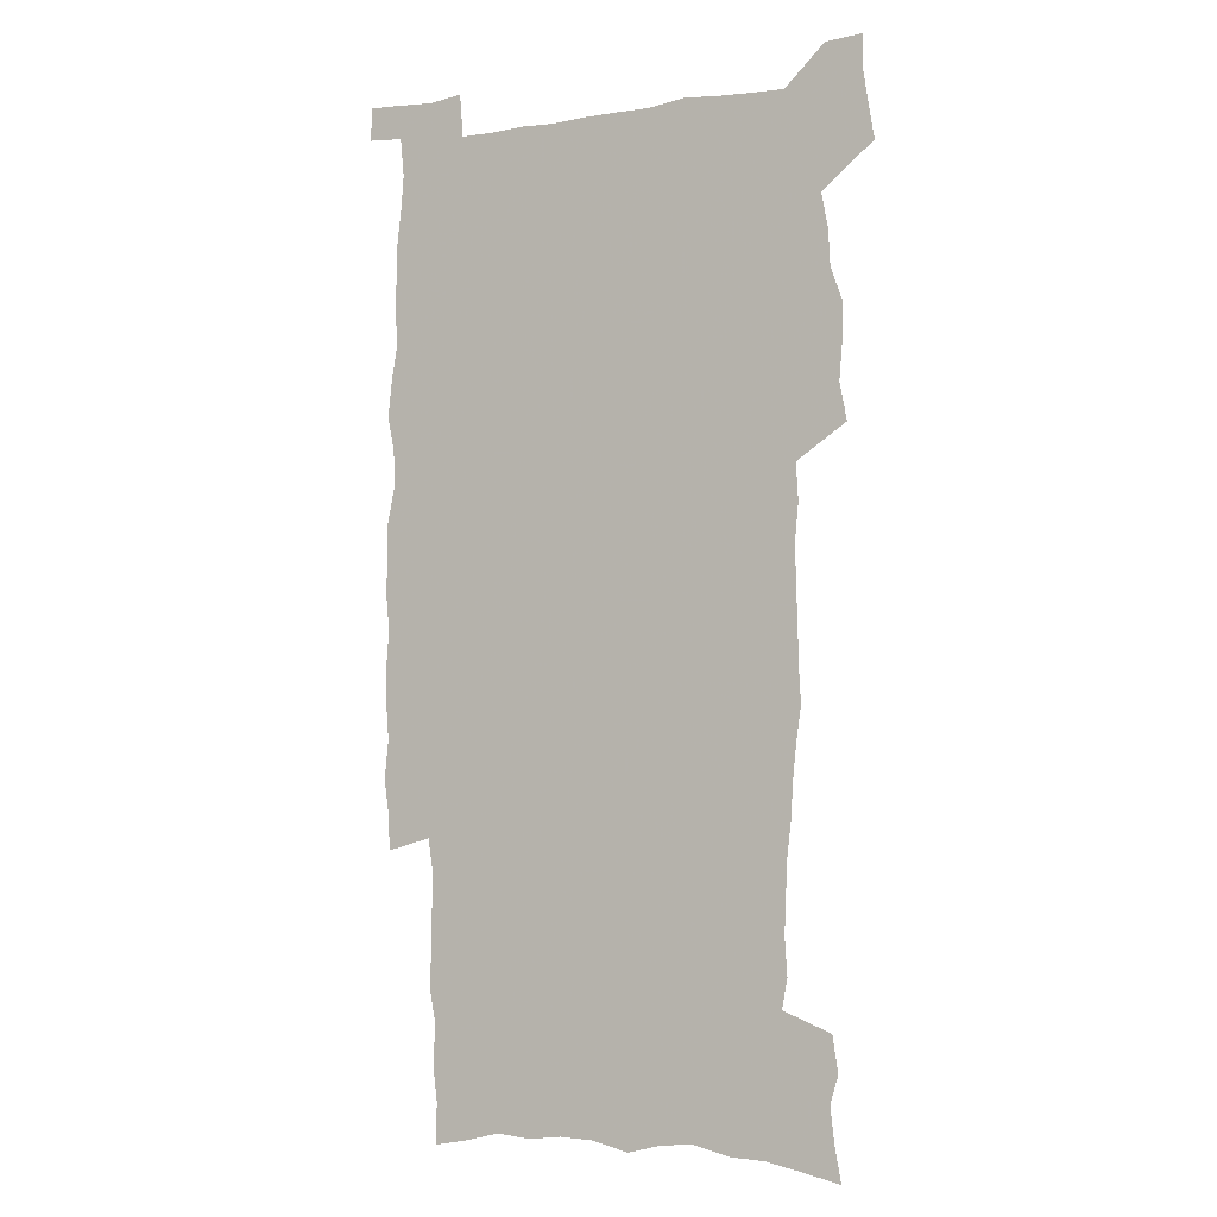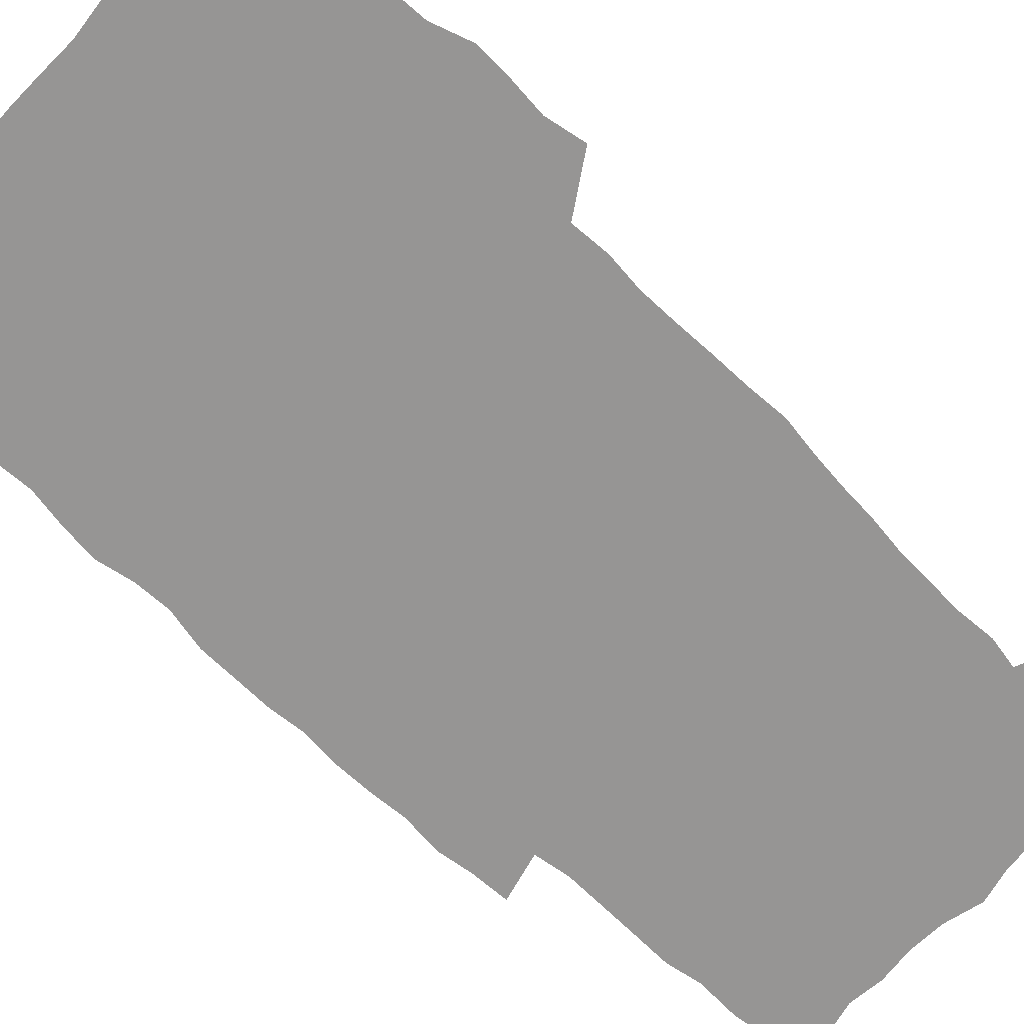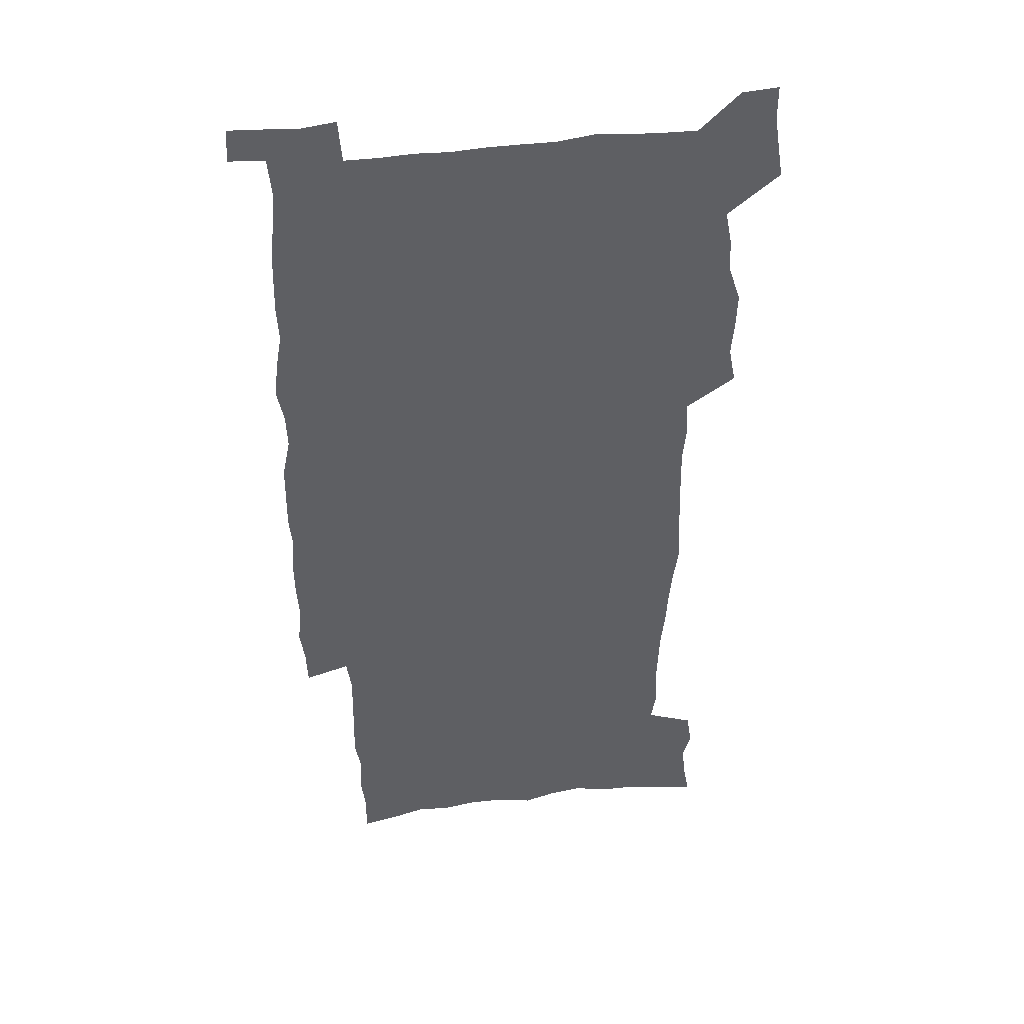
<metadata>
{"format":"obj","ext":"obj","renderer":"f3d","projection":"perspective","resolution":1024,"background":"white","views":[{"elev":-4.5,"azim":-152.1,"up":"+Y"},{"elev":-67.6,"azim":-134.1,"up":"+Z"},{"elev":42.1,"azim":170.9,"up":"+Y"}]}
</metadata>
<code>
v 442.4 558 0
v 444.8 572.3 0
v 447 586.5 0
v 447 601.2 0
v 459.7 154.3 0
v 462.5 169.8 0
v 464.1 184.2 0
v 460.6 195.9 0
v 463 211 0
v 454.9 447.7 0
v 458 463.8 0
v 456.7 479.1 0
v 456.2 494.4 0
v 461.5 510.2 0
v 462.3 525.1 0
v 465.2 540 0
v 463.6 555.5 0
v 464.3 570.1 0
v 464.2 584.8 0
v 463.1 600.1 0
v 476 157.9 0
v 479.7 174.4 0
v 483 190.1 0
v 479.8 201.8 0
v 483.9 219.2 0
v 481.6 232 0
v 482.7 247.8 0
v 482.1 262.6 0
v 481.4 277.7 0
v 479.7 292.4 0
v 478.8 307.6 0
v 477.3 322.7 0
v 475.1 337.6 0
v 476.1 354 0
v 476.4 370.2 0
v 477 386.3 0
v 477.2 402.1 0
v 475.7 417.5 0
v 476.7 433.4 0
v 475.1 448.7 0
v 477.2 464.4 0
v 475.2 479.6 0
v 478.6 494.9 0
v 479.8 509.7 0
v 479.1 524.4 0
v 482.4 539 0
v 481 554.2 0
v 480.4 569.2 0
v 480.7 583.5 0
v 491.9 161 0
v 495 177.4 0
v 495.3 191.2 0
v 496.9 206.6 0
v 499.6 223.5 0
v 497.5 236.5 0
v 500.1 253.5 0
v 499.5 268 0
v 499.8 283.4 0
v 499.2 298.2 0
v 497.5 312.6 0
v 496.3 327.5 0
v 495.8 342.8 0
v 495 358 0
v 496.1 374.1 0
v 496.2 389.3 0
v 495.4 404.3 0
v 495.5 419.5 0
v 495.1 434.7 0
v 494.2 449.8 0
v 495.5 465 0
v 496.3 480 0
v 496 494.8 0
v 497.7 509.4 0
v 497.6 524 0
v 498.3 538.4 0
v 499.1 552.3 0
v 496.9 568.2 0
v 495.4 584 0
v 506.1 161.5 0
v 509.2 178.5 0
v 509.7 193 0
v 515.8 214.1 0
v 516.1 228.3 0
v 515.9 242.6 0
v 515.3 256.6 0
v 515.3 271.6 0
v 516.1 287.4 0
v 514.1 300.9 0
v 513.1 315.5 0
v 513.1 330.9 0
v 511.3 345.2 0
v 511.7 360.5 0
v 513.6 377 0
v 513 391.3 0
v 512.5 405.9 0
v 511.7 420.6 0
v 512.4 435.9 0
v 512.8 450.8 0
v 512.7 465.5 0
v 513.4 480.2 0
v 513.1 494.7 0
v 513.1 509.2 0
v 513.5 523.6 0
v 513.6 537.9 0
v 513.9 552.2 0
v 512.7 567.3 0
v 510.2 584.7 0
v 523.3 165.4 0
v 524.6 180.9 0
v 527.7 199.5 0
v 529.9 216.6 0
v 529.7 229.8 0
v 531.7 246.6 0
v 530 259.3 0
v 530.2 274.3 0
v 530 289 0
v 529.3 303.4 0
v 527.9 317.4 0
v 529 333.9 0
v 528.9 348.6 0
v 527.6 362.7 0
v 527.8 377.6 0
v 528.4 392.7 0
v 528.1 407 0
v 528.2 421.6 0
v 526.9 436.2 0
v 528.2 451.5 0
v 528.5 466 0
v 528.6 480.3 0
v 528.9 494.7 0
v 528.8 509.1 0
v 528.7 523.3 0
v 529.6 537.2 0
v 528.7 552.2 0
v 527.4 567.8 0
v 524.9 586.1 0
v 537.2 163.8 0
v 540.4 184.5 0
v 541.8 200.7 0
v 542.8 216.1 0
v 544.2 232.9 0
v 544.6 247.3 0
v 544 260.7 0
v 544.4 275.4 0
v 544.4 290.8 0
v 543.8 305.3 0
v 543.2 319.9 0
v 543.1 334.7 0
v 543.1 349.8 0
v 542.8 364.3 0
v 542.7 378.8 0
v 542.5 393.1 0
v 541.8 406.9 0
v 543.6 423 0
v 542.8 437.2 0
v 543.3 452 0
v 543.3 466.3 0
v 542.4 480.6 0
v 543.7 495 0
v 543.5 509.2 0
v 544.3 523.1 0
v 543.6 538.1 0
v 543.3 552.4 0
v 542.5 567.6 0
v 541.2 584 0
v 551.4 160.2 0
v 554.2 182.9 0
v 555.3 199.6 0
v 556.5 216.9 0
v 557.5 233.3 0
v 557.7 247.6 0
v 558.3 262.4 0
v 557.9 275.4 0
v 558.3 292.9 0
v 557.7 306.4 0
v 557.3 320.7 0
v 557.2 335.5 0
v 557.1 350.3 0
v 557 365 0
v 556.9 379.5 0
v 557.1 393.7 0
v 557.4 408.7 0
v 557.7 423.2 0
v 557.6 437.7 0
v 557.9 452.3 0
v 558.2 466.6 0
v 557.7 480.9 0
v 558.4 495.1 0
v 558.1 509.3 0
v 558.3 523.2 0
v 558.2 537.7 0
v 557.9 552.4 0
v 557.4 567.2 0
v 556.1 584.2 0
v 567.3 163.9 0
v 568.9 184.5 0
v 569.9 201.7 0
v 570.5 219 0
v 570.8 233 0
v 571.2 249.1 0
v 571.3 262.5 0
v 571.2 275.8 0
v 571.5 293.2 0
v 571.7 307.3 0
v 571.5 321.5 0
v 571.4 336.6 0
v 571.2 351 0
v 571 365.7 0
v 570.7 379.2 0
v 571.8 395.1 0
v 571.8 409.3 0
v 572 423.4 0
v 571.9 437.8 0
v 572.1 452 0
v 572.3 466.9 0
v 572.4 481 0
v 572.5 495.2 0
v 572.4 509.3 0
v 572.3 523.7 0
v 572.6 537.5 0
v 572.2 553.2 0
v 572 567.7 0
v 571.1 584.2 0
v 582.2 164.4 0
v 582.8 184.2 0
v 583.9 199.3 0
v 584.1 216.9 0
v 584.4 233.2 0
v 584.9 247.4 0
v 584.7 262.3 0
v 584.9 275.9 0
v 585.9 290.7 0
v 585.5 307.3 0
v 585.4 321.5 0
v 585.3 336.6 0
v 585.3 351.4 0
v 585.1 366.4 0
v 585.5 381.1 0
v 585.6 395.3 0
v 585.7 409.8 0
v 586.2 423.6 0
v 586.3 438 0
v 586.3 452.2 0
v 586.4 466.7 0
v 586.7 481 0
v 586.7 495.3 0
v 586.7 509.5 0
v 586.7 523.6 0
v 586.8 538.3 0
v 587 552.4 0
v 586.7 567.5 0
v 586.3 583.5 0
v 597 162.6 0
v 597.1 180.9 0
v 598.1 198 0
v 597.7 217.2 0
v 598.4 231.5 0
v 598.7 246.3 0
v 598.8 261.2 0
v 598.6 277.2 0
v 599.9 290.1 0
v 599.3 307 0
v 599.4 321.4 0
v 599.6 335.5 0
v 599.3 351.9 0
v 599.2 366.5 0
v 599.4 380.8 0
v 599.7 395.1 0
v 600.3 409.4 0
v 600.3 423.8 0
v 600.4 437.9 0
v 600.6 452.1 0
v 600.9 466.1 0
v 601.1 481.1 0
v 601.1 495.4 0
v 601 509.6 0
v 601.1 524 0
v 601.1 538.2 0
v 601.5 553 0
v 601.4 567.6 0
v 601.1 584.2 0
v 611.4 163.9 0
v 610.8 183.9 0
v 612.8 196.5 0
v 612.2 214.2 0
v 612.5 229.6 0
v 613.2 244.2 0
v 613.4 259.3 0
v 613.2 275.1 0
v 613.6 289.8 0
v 612.9 306.8 0
v 613.7 320.7 0
v 613.5 335.9 0
v 614 350.4 0
v 613.7 365.4 0
v 614 379.9 0
v 614.2 394.4 0
v 614.5 408.9 0
v 615 423.2 0
v 614.9 437.7 0
v 615.4 452.1 0
v 614.9 467.8 0
v 615.9 481.7 0
v 615.4 495.7 0
v 615.6 510 0
v 615.6 524.3 0
v 614.9 537.9 0
v 616 553.6 0
v 615.8 567.4 0
v 615.9 583.6 0
v 626.7 160.1 0
v 625.7 179.3 0
v 627.3 193.7 0
v 626.9 211 0
v 626.9 227.1 0
v 627.9 241.8 0
v 628 257.5 0
v 627.7 273.5 0
v 628.1 288.7 0
v 627.1 304.9 0
v 628.7 318.9 0
v 628.7 333.9 0
v 628.6 349.1 0
v 629 363.7 0
v 628.6 378.8 0
v 629.4 393.1 0
v 630.2 407.6 0
v 630.8 422.3 0
v 630.3 437.3 0
v 630.2 452.2 0
v 629 467.1 0
v 631 481.5 0
v 630.8 495.8 0
v 631.9 510.6 0
v 631.1 524.9 0
v 630.3 539.3 0
v 630.7 553.9 0
v 630.4 568.3 0
v 630.7 583.7 0
v 632.2 602.3 0
v 641.5 157.4 0
v 641.1 174.8 0
v 643 189.3 0
v 642.2 207.3 0
v 644.7 221.5 0
v 644.4 237.7 0
v 644.1 253.9 0
v 643.8 270 0
v 646 284.4 0
v 644.7 300.9 0
v 645.1 316.1 0
v 644 331.9 0
v 645.6 346.3 0
v 644.9 361.7 0
v 646.3 376.2 0
v 646.8 391 0
v 647.8 405.8 0
v 646.9 421.2 0
v 647.1 436.3 0
v 646.5 451.6 0
v 646.5 466.6 0
v 645.2 481.5 0
v 645.9 495.7 0
v 647.7 510.9 0
v 646.4 525.5 0
v 645 539.7 0
v 646.6 554.7 0
v 645 569 0
v 645.5 584.1 0
v 646.9 600.6 0
v 665.4 279 0
v 666.1 294.6 0
v 668.2 309.4 0
v 666.5 326 0
v 667.6 341.1 0
v 667.9 356.5 0
v 666.5 372.6 0
v 668 387.5 0
v 667.8 402.9 0
v 667.6 418.3 0
v 664.2 435.4 0
v 664.7 450.3 0
v 667.7 465.2 0
v 666 480.7 0
v 663.4 496.1 0
v 664.3 511.2 0
v 664 526.1 0
v 663.6 541 0
v 661.8 555.8 0
v 660.7 570.3 0
v 662.3 586.8 0
v 662.2 601.6 0
v 677.9 588 0
v 677.2 602.5 0
f 16 17 1
f 1 17 2
f 17 18 2
f 2 18 3
f 18 19 3
f 3 19 4
f 19 20 4
f 5 21 6
f 21 22 6
f 6 22 7
f 22 23 7
f 7 23 8
f 23 24 8
f 8 24 9
f 24 25 9
f 39 40 10
f 10 40 11
f 40 41 11
f 11 41 12
f 41 42 12
f 12 42 13
f 42 43 13
f 13 43 14
f 43 44 14
f 14 44 15
f 44 45 15
f 15 45 16
f 45 46 16
f 16 46 17
f 46 47 17
f 17 47 18
f 47 48 18
f 18 48 19
f 48 49 19
f 19 49 20
f 21 50 22
f 50 51 22
f 22 51 23
f 51 52 23
f 23 52 24
f 52 53 24
f 24 53 25
f 53 54 25
f 25 54 26
f 54 55 26
f 26 55 27
f 55 56 27
f 27 56 28
f 56 57 28
f 28 57 29
f 57 58 29
f 29 58 30
f 58 59 30
f 30 59 31
f 59 60 31
f 31 60 32
f 60 61 32
f 32 61 33
f 61 62 33
f 33 62 34
f 62 63 34
f 34 63 35
f 63 64 35
f 35 64 36
f 64 65 36
f 36 65 37
f 65 66 37
f 37 66 38
f 66 67 38
f 38 67 39
f 67 68 39
f 39 68 40
f 68 69 40
f 40 69 41
f 69 70 41
f 41 70 42
f 70 71 42
f 42 71 43
f 71 72 43
f 43 72 44
f 72 73 44
f 44 73 45
f 73 74 45
f 45 74 46
f 74 75 46
f 46 75 47
f 75 76 47
f 47 76 48
f 76 77 48
f 48 77 49
f 77 78 49
f 50 79 51
f 79 80 51
f 51 80 52
f 80 81 52
f 52 81 53
f 81 82 53
f 53 82 54
f 82 83 54
f 54 83 55
f 83 84 55
f 55 84 56
f 84 85 56
f 56 85 57
f 85 86 57
f 57 86 58
f 86 87 58
f 58 87 59
f 87 88 59
f 59 88 60
f 88 89 60
f 60 89 61
f 89 90 61
f 61 90 62
f 90 91 62
f 62 91 63
f 91 92 63
f 63 92 64
f 92 93 64
f 64 93 65
f 93 94 65
f 65 94 66
f 94 95 66
f 66 95 67
f 95 96 67
f 67 96 68
f 96 97 68
f 68 97 69
f 97 98 69
f 69 98 70
f 98 99 70
f 70 99 71
f 99 100 71
f 71 100 72
f 100 101 72
f 72 101 73
f 101 102 73
f 73 102 74
f 102 103 74
f 74 103 75
f 103 104 75
f 75 104 76
f 104 105 76
f 76 105 77
f 105 106 77
f 77 106 78
f 106 107 78
f 79 108 80
f 108 109 80
f 80 109 81
f 109 110 81
f 81 110 82
f 110 111 82
f 82 111 83
f 111 112 83
f 83 112 84
f 112 113 84
f 84 113 85
f 113 114 85
f 85 114 86
f 114 115 86
f 86 115 87
f 115 116 87
f 87 116 88
f 116 117 88
f 88 117 89
f 117 118 89
f 89 118 90
f 118 119 90
f 90 119 91
f 119 120 91
f 91 120 92
f 120 121 92
f 92 121 93
f 121 122 93
f 93 122 94
f 122 123 94
f 94 123 95
f 123 124 95
f 95 124 96
f 124 125 96
f 96 125 97
f 125 126 97
f 97 126 98
f 126 127 98
f 98 127 99
f 127 128 99
f 99 128 100
f 128 129 100
f 100 129 101
f 129 130 101
f 101 130 102
f 130 131 102
f 102 131 103
f 131 132 103
f 103 132 104
f 132 133 104
f 104 133 105
f 133 134 105
f 105 134 106
f 134 135 106
f 106 135 107
f 135 136 107
f 108 137 109
f 137 138 109
f 109 138 110
f 138 139 110
f 110 139 111
f 139 140 111
f 111 140 112
f 140 141 112
f 112 141 113
f 141 142 113
f 113 142 114
f 142 143 114
f 114 143 115
f 143 144 115
f 115 144 116
f 144 145 116
f 116 145 117
f 145 146 117
f 117 146 118
f 146 147 118
f 118 147 119
f 147 148 119
f 119 148 120
f 148 149 120
f 120 149 121
f 149 150 121
f 121 150 122
f 150 151 122
f 122 151 123
f 151 152 123
f 123 152 124
f 152 153 124
f 124 153 125
f 153 154 125
f 125 154 126
f 154 155 126
f 126 155 127
f 155 156 127
f 127 156 128
f 156 157 128
f 128 157 129
f 157 158 129
f 129 158 130
f 158 159 130
f 130 159 131
f 159 160 131
f 131 160 132
f 160 161 132
f 132 161 133
f 161 162 133
f 133 162 134
f 162 163 134
f 134 163 135
f 163 164 135
f 135 164 136
f 164 165 136
f 137 166 138
f 166 167 138
f 138 167 139
f 167 168 139
f 139 168 140
f 168 169 140
f 140 169 141
f 169 170 141
f 141 170 142
f 170 171 142
f 142 171 143
f 171 172 143
f 143 172 144
f 172 173 144
f 144 173 145
f 173 174 145
f 145 174 146
f 174 175 146
f 146 175 147
f 175 176 147
f 147 176 148
f 176 177 148
f 148 177 149
f 177 178 149
f 149 178 150
f 178 179 150
f 150 179 151
f 179 180 151
f 151 180 152
f 180 181 152
f 152 181 153
f 181 182 153
f 153 182 154
f 182 183 154
f 154 183 155
f 183 184 155
f 155 184 156
f 184 185 156
f 156 185 157
f 185 186 157
f 157 186 158
f 186 187 158
f 158 187 159
f 187 188 159
f 159 188 160
f 188 189 160
f 160 189 161
f 189 190 161
f 161 190 162
f 190 191 162
f 162 191 163
f 191 192 163
f 163 192 164
f 192 193 164
f 164 193 165
f 193 194 165
f 166 195 167
f 195 196 167
f 167 196 168
f 196 197 168
f 168 197 169
f 197 198 169
f 169 198 170
f 198 199 170
f 170 199 171
f 199 200 171
f 171 200 172
f 200 201 172
f 172 201 173
f 201 202 173
f 173 202 174
f 202 203 174
f 174 203 175
f 203 204 175
f 175 204 176
f 204 205 176
f 176 205 177
f 205 206 177
f 177 206 178
f 206 207 178
f 178 207 179
f 207 208 179
f 179 208 180
f 208 209 180
f 180 209 181
f 209 210 181
f 181 210 182
f 210 211 182
f 182 211 183
f 211 212 183
f 183 212 184
f 212 213 184
f 184 213 185
f 213 214 185
f 185 214 186
f 214 215 186
f 186 215 187
f 215 216 187
f 187 216 188
f 216 217 188
f 188 217 189
f 217 218 189
f 189 218 190
f 218 219 190
f 190 219 191
f 219 220 191
f 191 220 192
f 220 221 192
f 192 221 193
f 221 222 193
f 193 222 194
f 222 223 194
f 195 224 196
f 224 225 196
f 196 225 197
f 225 226 197
f 197 226 198
f 226 227 198
f 198 227 199
f 227 228 199
f 199 228 200
f 228 229 200
f 200 229 201
f 229 230 201
f 201 230 202
f 230 231 202
f 202 231 203
f 231 232 203
f 203 232 204
f 232 233 204
f 204 233 205
f 233 234 205
f 205 234 206
f 234 235 206
f 206 235 207
f 235 236 207
f 207 236 208
f 236 237 208
f 208 237 209
f 237 238 209
f 209 238 210
f 238 239 210
f 210 239 211
f 239 240 211
f 211 240 212
f 240 241 212
f 212 241 213
f 241 242 213
f 213 242 214
f 242 243 214
f 214 243 215
f 243 244 215
f 215 244 216
f 244 245 216
f 216 245 217
f 245 246 217
f 217 246 218
f 246 247 218
f 218 247 219
f 247 248 219
f 219 248 220
f 248 249 220
f 220 249 221
f 249 250 221
f 221 250 222
f 250 251 222
f 222 251 223
f 251 252 223
f 224 253 225
f 253 254 225
f 225 254 226
f 254 255 226
f 226 255 227
f 255 256 227
f 227 256 228
f 256 257 228
f 228 257 229
f 257 258 229
f 229 258 230
f 258 259 230
f 230 259 231
f 259 260 231
f 231 260 232
f 260 261 232
f 232 261 233
f 261 262 233
f 233 262 234
f 262 263 234
f 234 263 235
f 263 264 235
f 235 264 236
f 264 265 236
f 236 265 237
f 265 266 237
f 237 266 238
f 266 267 238
f 238 267 239
f 267 268 239
f 239 268 240
f 268 269 240
f 240 269 241
f 269 270 241
f 241 270 242
f 270 271 242
f 242 271 243
f 271 272 243
f 243 272 244
f 272 273 244
f 244 273 245
f 273 274 245
f 245 274 246
f 274 275 246
f 246 275 247
f 275 276 247
f 247 276 248
f 276 277 248
f 248 277 249
f 277 278 249
f 249 278 250
f 278 279 250
f 250 279 251
f 279 280 251
f 251 280 252
f 280 281 252
f 253 282 254
f 282 283 254
f 254 283 255
f 283 284 255
f 255 284 256
f 284 285 256
f 256 285 257
f 285 286 257
f 257 286 258
f 286 287 258
f 258 287 259
f 287 288 259
f 259 288 260
f 288 289 260
f 260 289 261
f 289 290 261
f 261 290 262
f 290 291 262
f 262 291 263
f 291 292 263
f 263 292 264
f 292 293 264
f 264 293 265
f 293 294 265
f 265 294 266
f 294 295 266
f 266 295 267
f 295 296 267
f 267 296 268
f 296 297 268
f 268 297 269
f 297 298 269
f 269 298 270
f 298 299 270
f 270 299 271
f 299 300 271
f 271 300 272
f 300 301 272
f 272 301 273
f 301 302 273
f 273 302 274
f 302 303 274
f 274 303 275
f 303 304 275
f 275 304 276
f 304 305 276
f 276 305 277
f 305 306 277
f 277 306 278
f 306 307 278
f 278 307 279
f 307 308 279
f 279 308 280
f 308 309 280
f 280 309 281
f 309 310 281
f 282 311 283
f 311 312 283
f 283 312 284
f 312 313 284
f 284 313 285
f 313 314 285
f 285 314 286
f 314 315 286
f 286 315 287
f 315 316 287
f 287 316 288
f 316 317 288
f 288 317 289
f 317 318 289
f 289 318 290
f 318 319 290
f 290 319 291
f 319 320 291
f 291 320 292
f 320 321 292
f 292 321 293
f 321 322 293
f 293 322 294
f 322 323 294
f 294 323 295
f 323 324 295
f 295 324 296
f 324 325 296
f 296 325 297
f 325 326 297
f 297 326 298
f 326 327 298
f 298 327 299
f 327 328 299
f 299 328 300
f 328 329 300
f 300 329 301
f 329 330 301
f 301 330 302
f 330 331 302
f 302 331 303
f 331 332 303
f 303 332 304
f 332 333 304
f 304 333 305
f 333 334 305
f 305 334 306
f 334 335 306
f 306 335 307
f 335 336 307
f 307 336 308
f 336 337 308
f 308 337 309
f 337 338 309
f 309 338 310
f 338 339 310
f 311 341 312
f 341 342 312
f 312 342 313
f 342 343 313
f 313 343 314
f 343 344 314
f 314 344 315
f 344 345 315
f 315 345 316
f 345 346 316
f 316 346 317
f 346 347 317
f 317 347 318
f 347 348 318
f 318 348 319
f 348 349 319
f 319 349 320
f 349 350 320
f 320 350 321
f 350 351 321
f 321 351 322
f 351 352 322
f 322 352 323
f 352 353 323
f 323 353 324
f 353 354 324
f 324 354 325
f 354 355 325
f 325 355 326
f 355 356 326
f 326 356 327
f 356 357 327
f 327 357 328
f 357 358 328
f 328 358 329
f 358 359 329
f 329 359 330
f 359 360 330
f 330 360 331
f 360 361 331
f 331 361 332
f 361 362 332
f 332 362 333
f 362 363 333
f 333 363 334
f 363 364 334
f 334 364 335
f 364 365 335
f 335 365 336
f 365 366 336
f 336 366 337
f 366 367 337
f 337 367 338
f 367 368 338
f 338 368 339
f 368 369 339
f 339 369 340
f 369 370 340
f 349 371 350
f 371 372 350
f 350 372 351
f 372 373 351
f 351 373 352
f 373 374 352
f 352 374 353
f 374 375 353
f 353 375 354
f 375 376 354
f 354 376 355
f 376 377 355
f 355 377 356
f 377 378 356
f 356 378 357
f 378 379 357
f 357 379 358
f 379 380 358
f 358 380 359
f 380 381 359
f 359 381 360
f 381 382 360
f 360 382 361
f 382 383 361
f 361 383 362
f 383 384 362
f 362 384 363
f 384 385 363
f 363 385 364
f 385 386 364
f 364 386 365
f 386 387 365
f 365 387 366
f 387 388 366
f 366 388 367
f 388 389 367
f 367 389 368
f 389 390 368
f 368 390 369
f 390 391 369
f 369 391 370
f 391 392 370
f 391 393 392
f 393 394 392

</code>
